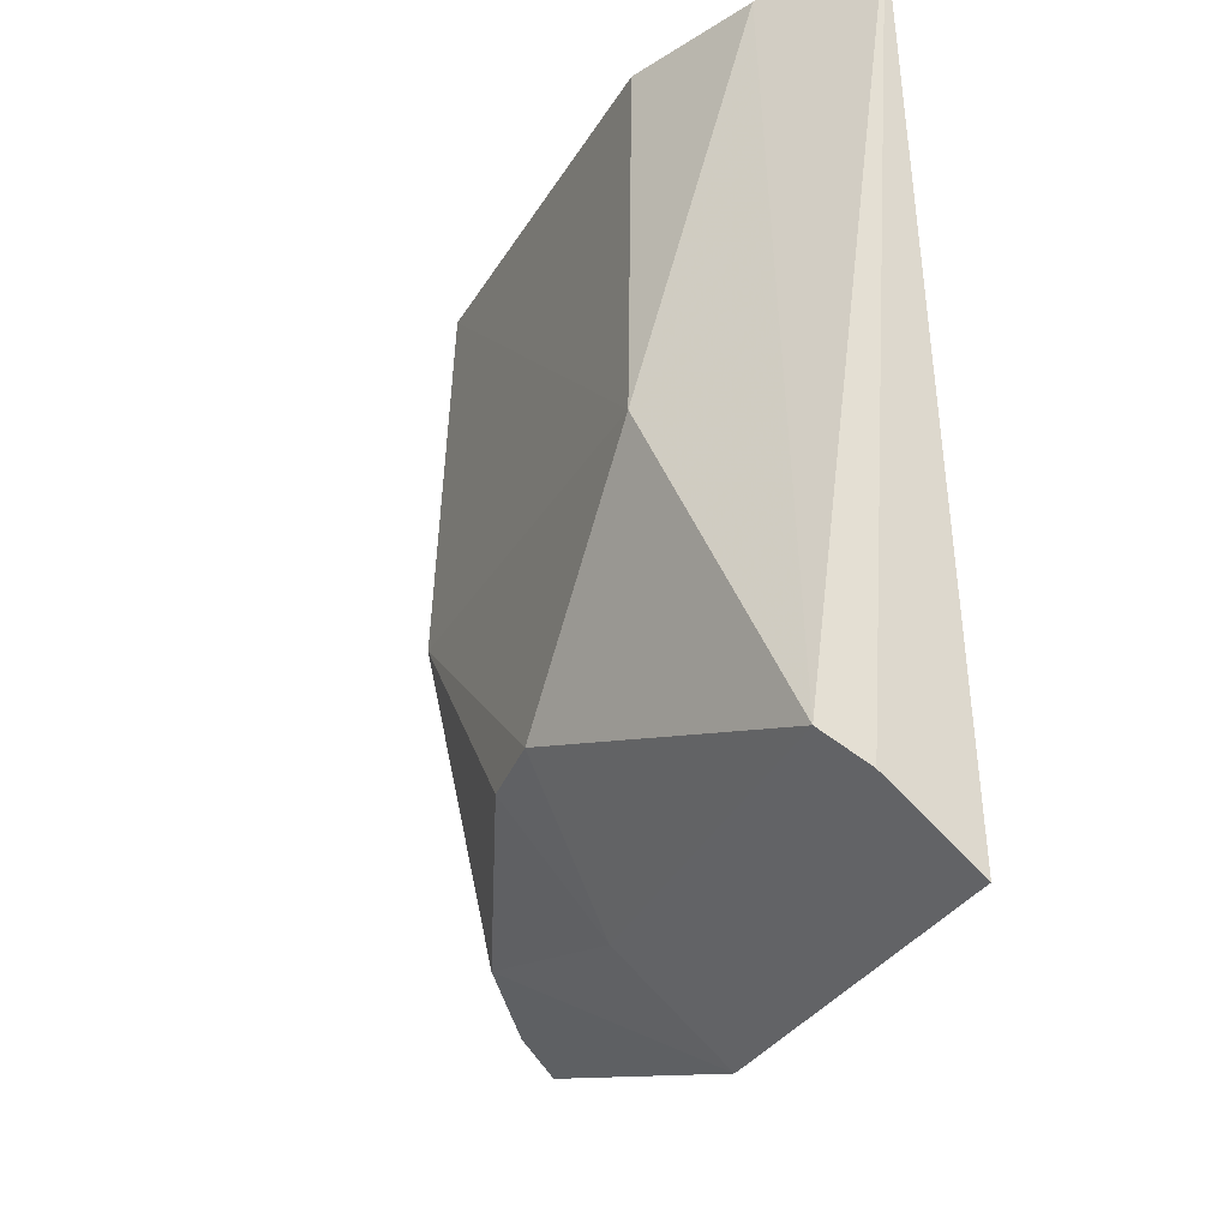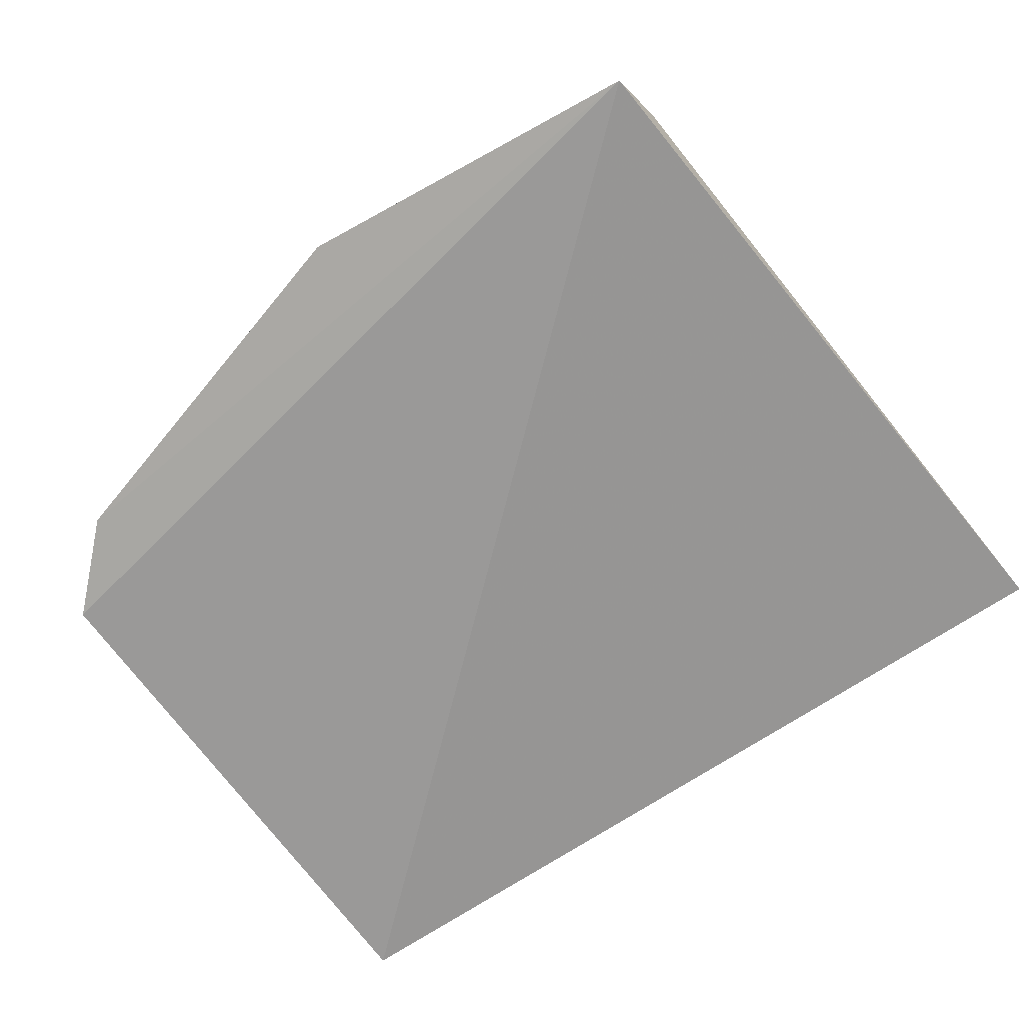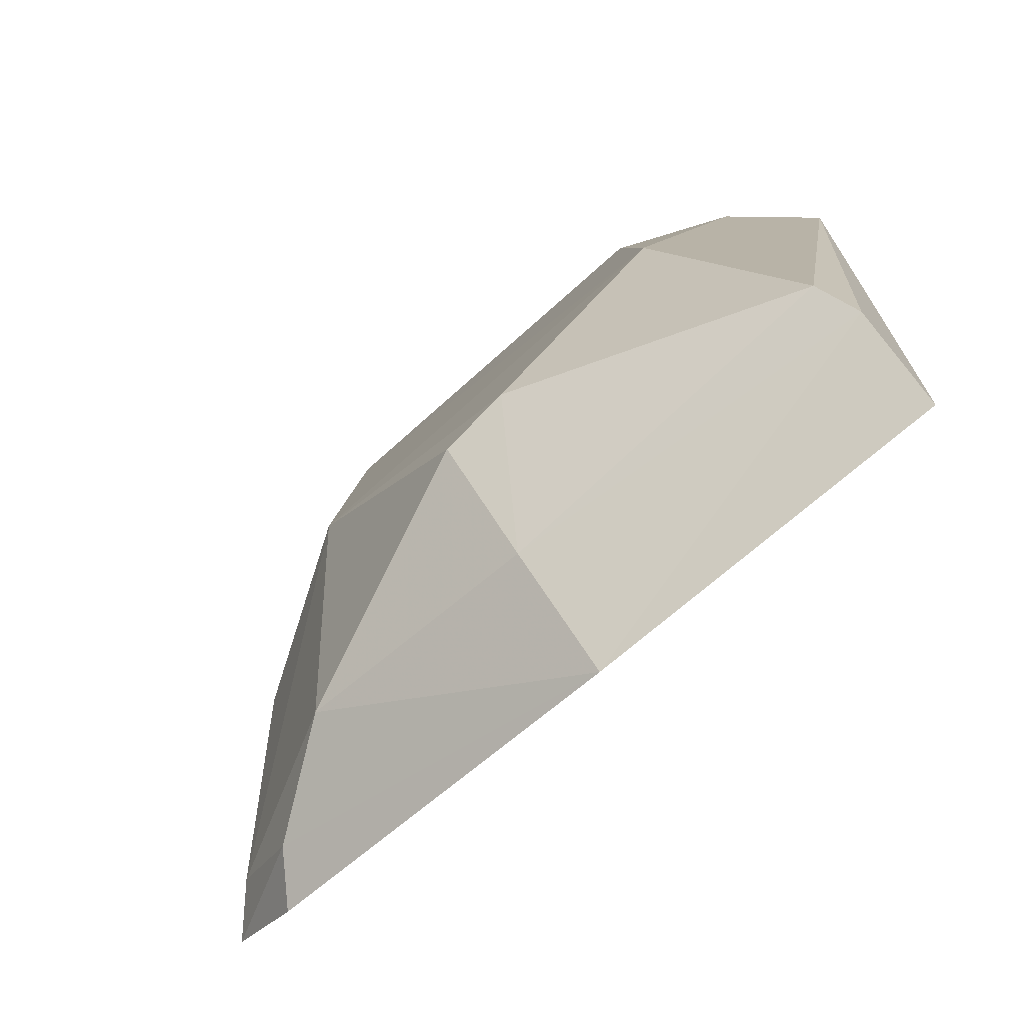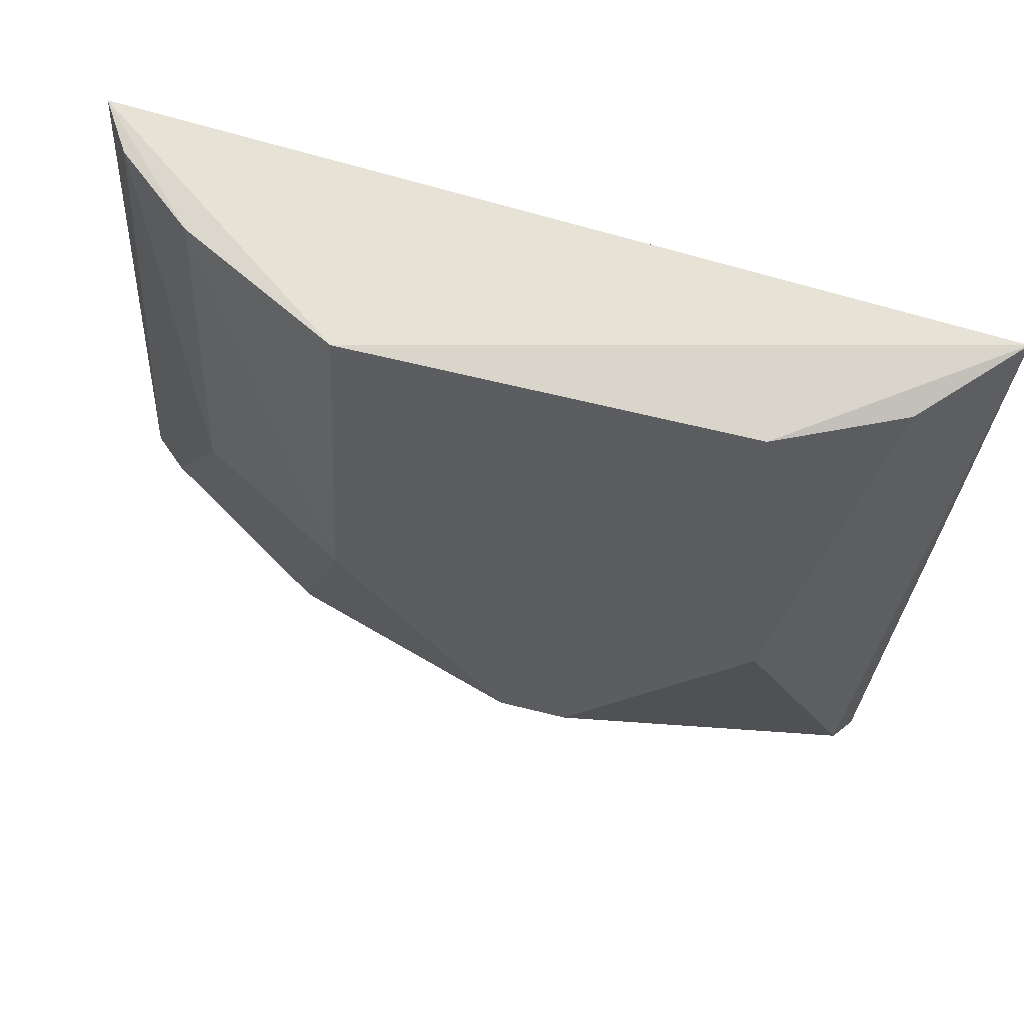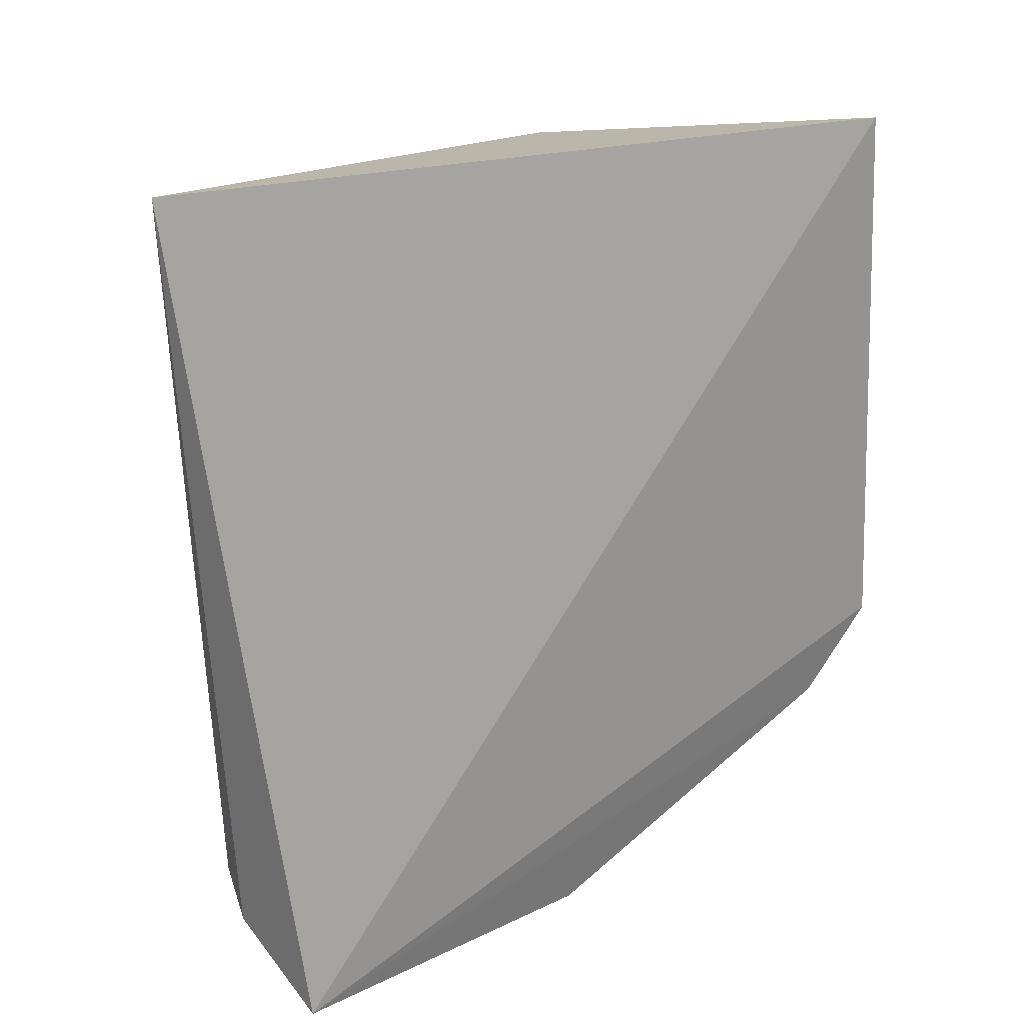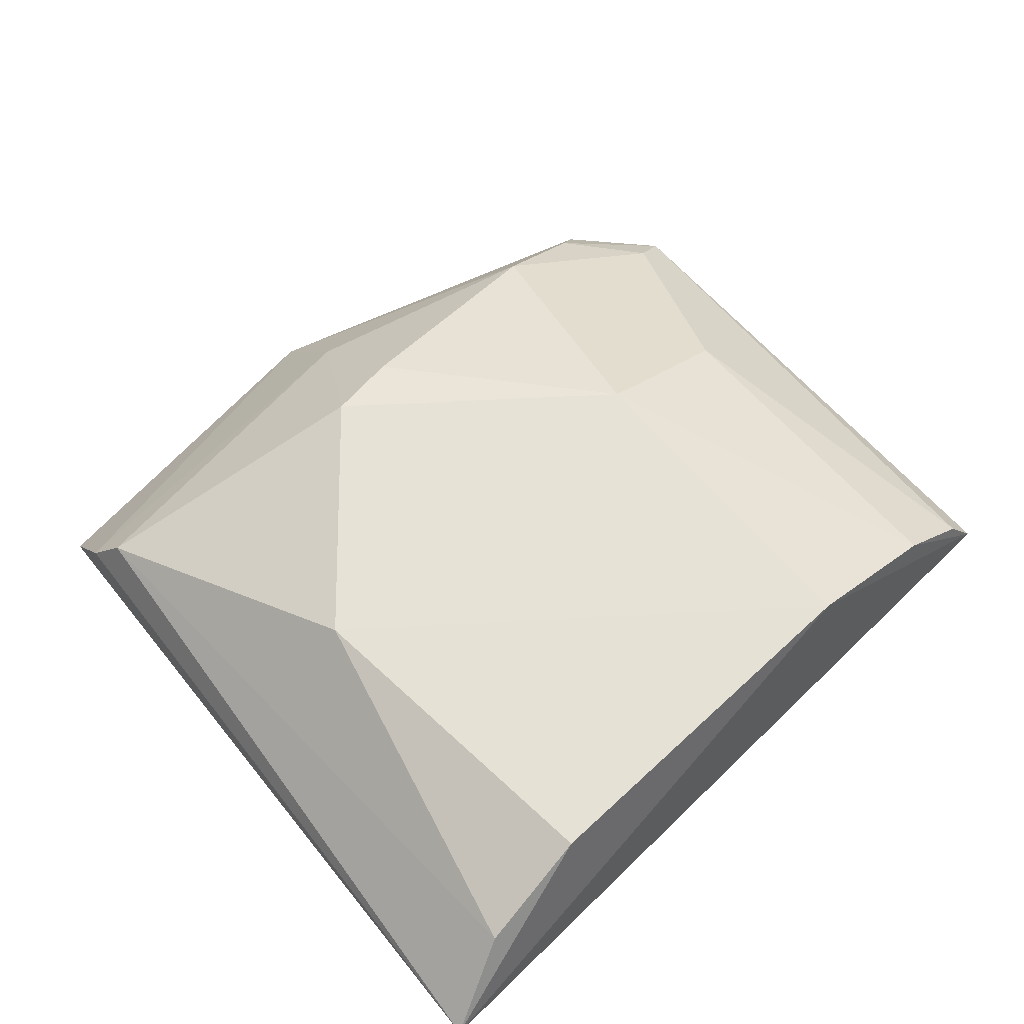
<metadata>
{"format":"obj","ext":"obj","renderer":"f3d","projection":"perspective","resolution":1024,"background":"white","views":[{"elev":-28.5,"azim":-114.2,"up":"+Z"},{"elev":-69.2,"azim":-146.6,"up":"+Y"},{"elev":-79.3,"azim":-138.5,"up":"+Z"},{"elev":56.8,"azim":-164.4,"up":"+Z"},{"elev":19.8,"azim":-44.8,"up":"+Z"},{"elev":63.0,"azim":-43.3,"up":"+Y"}]}
</metadata>
<code>
v 0.02876 0.1124 0.03454
v 0.02748 0.1143 0.03426
v -0.003785 0.1154 0.0358
v -0.001077 0.1123 0.00725
v 0.02665 0.1128 0.01065
v 0.01802 0.1203 0.0343
v 0.02962 0.1124 0.01363
v 0.0243 0.1169 0.03417
v 0.01222 0.1208 0.01373
v 0.01857 0.1208 0.02156
v 0.02469 0.1172 0.02126
v 0.01241 0.113 0.006296
v -0.0007466 0.1172 0.01091
v 0.00353 0.1203 0.03432
v 0.02151 0.1172 0.01203
v -0.001327 0.1157 0.009718
v 0.01227 0.1171 0.009608
v 0.002681 0.1208 0.0216
v 0.02543 0.1145 0.01141
v 0.02808 0.1139 0.01418
v 0.009599 0.121 0.01407
v -0.0007556 0.1183 0.0346
f 1 3 4
f 6 3 1
f 7 2 1
f 7 1 4
f 7 4 5
f 8 6 1
f 8 1 2
f 10 6 8
f 11 8 2
f 11 10 8
f 12 5 4
f 14 3 6
f 15 9 10
f 16 4 3
f 16 3 13
f 16 12 4
f 17 16 13
f 17 12 16
f 17 15 12
f 17 9 15
f 18 14 6
f 18 6 10
f 19 7 5
f 19 5 12
f 19 12 15
f 20 19 15
f 20 7 19
f 20 11 2
f 20 2 7
f 20 15 10
f 20 10 11
f 21 17 13
f 21 9 17
f 21 13 18
f 21 18 10
f 21 10 9
f 22 18 13
f 22 13 3
f 22 3 14
f 22 14 18

</code>
